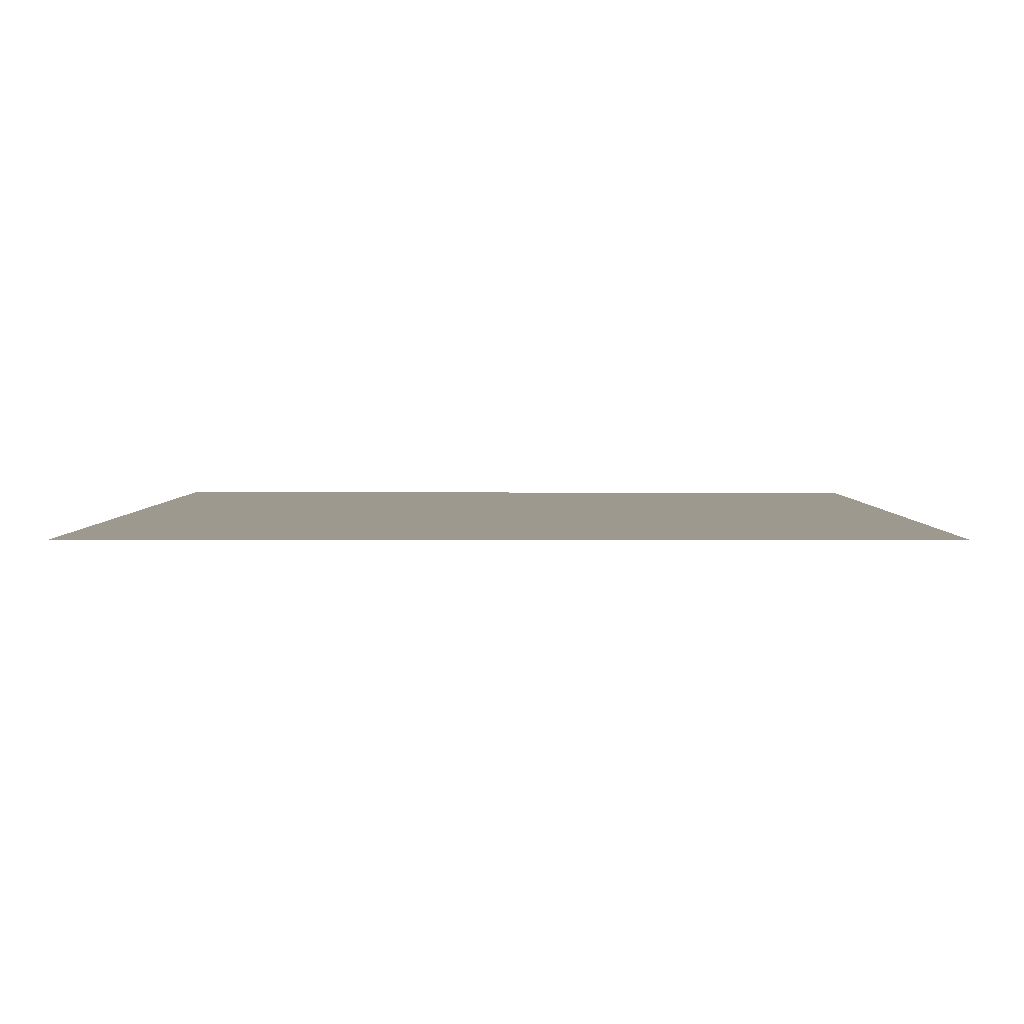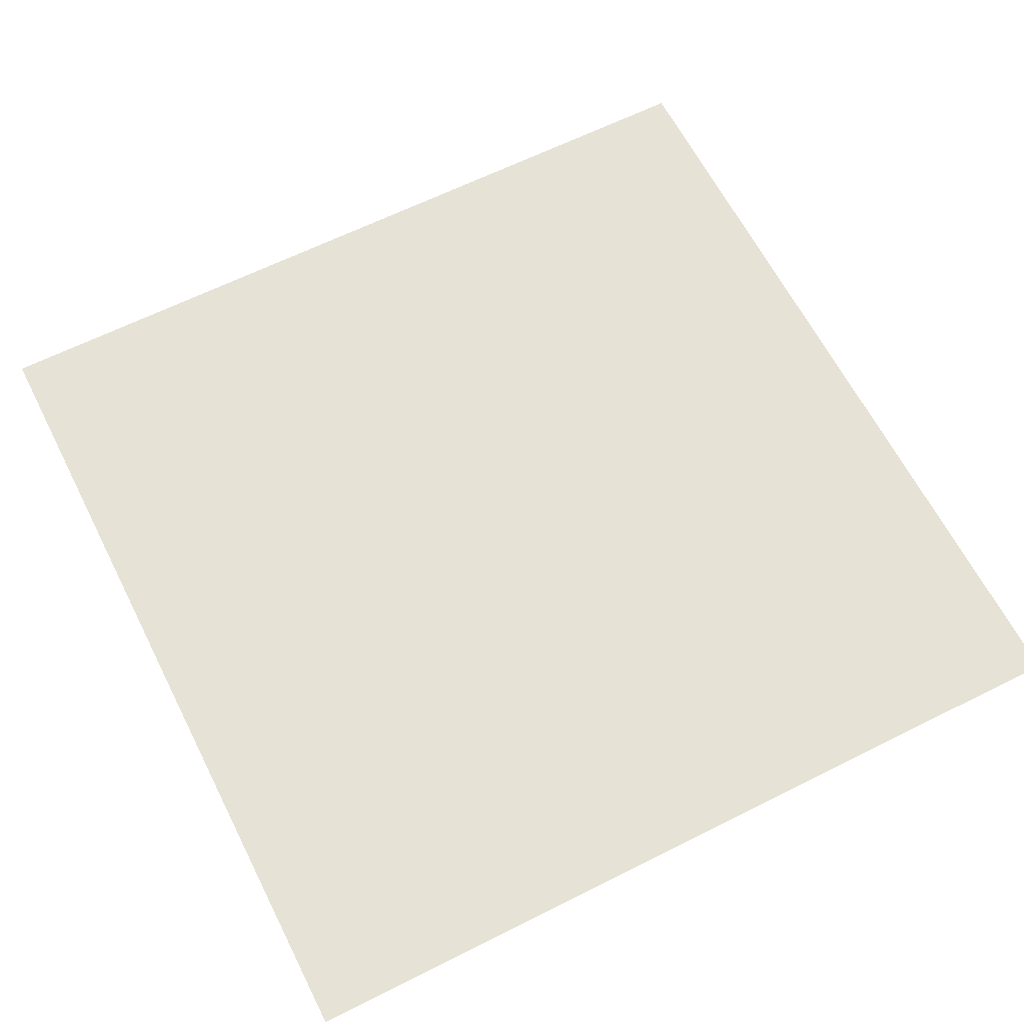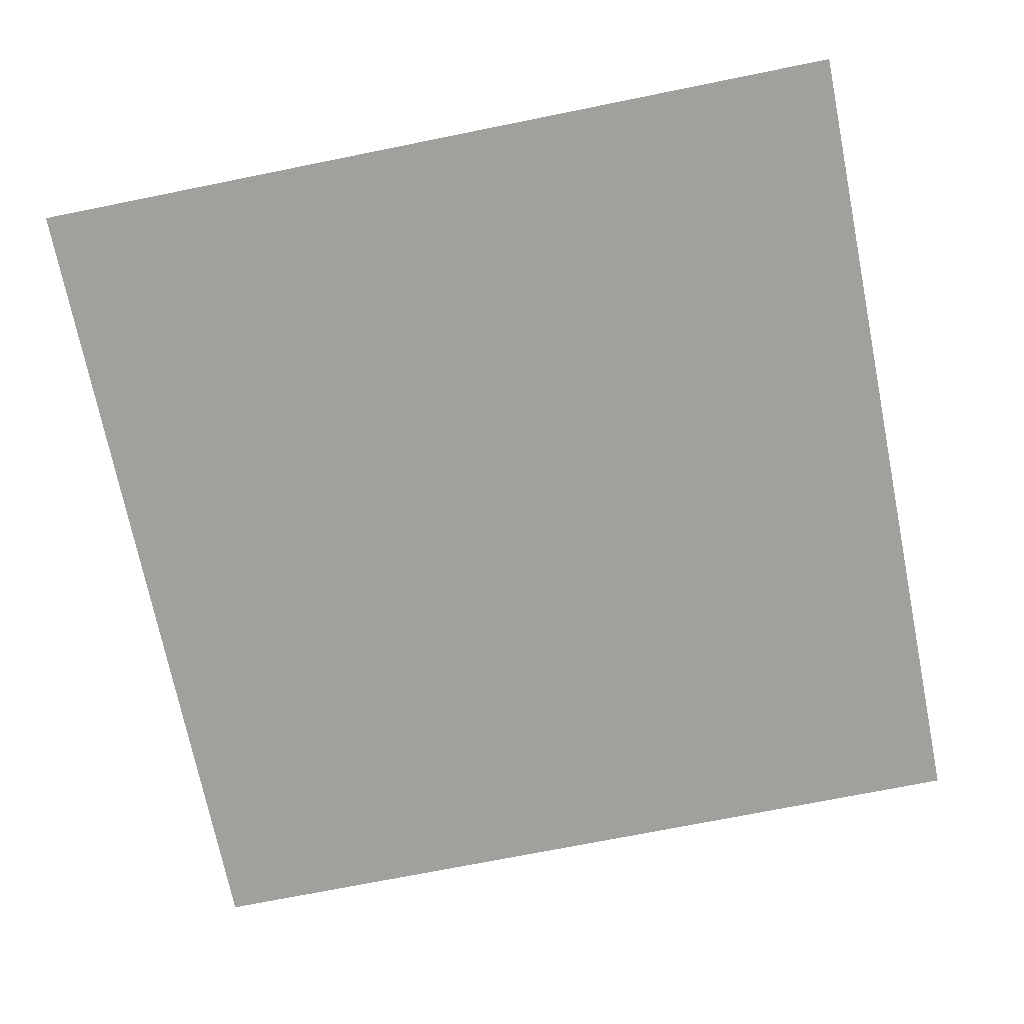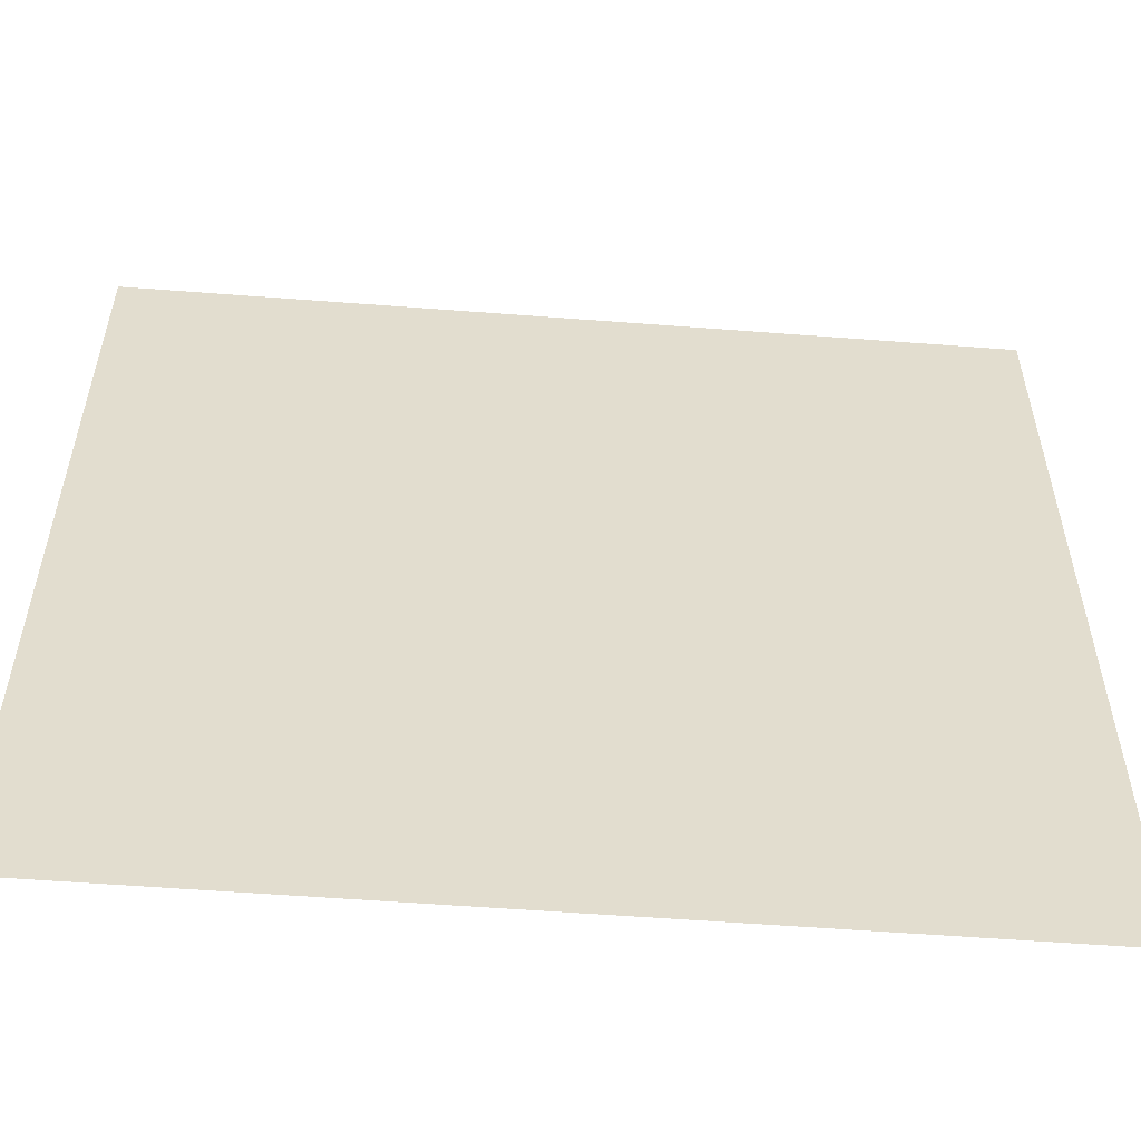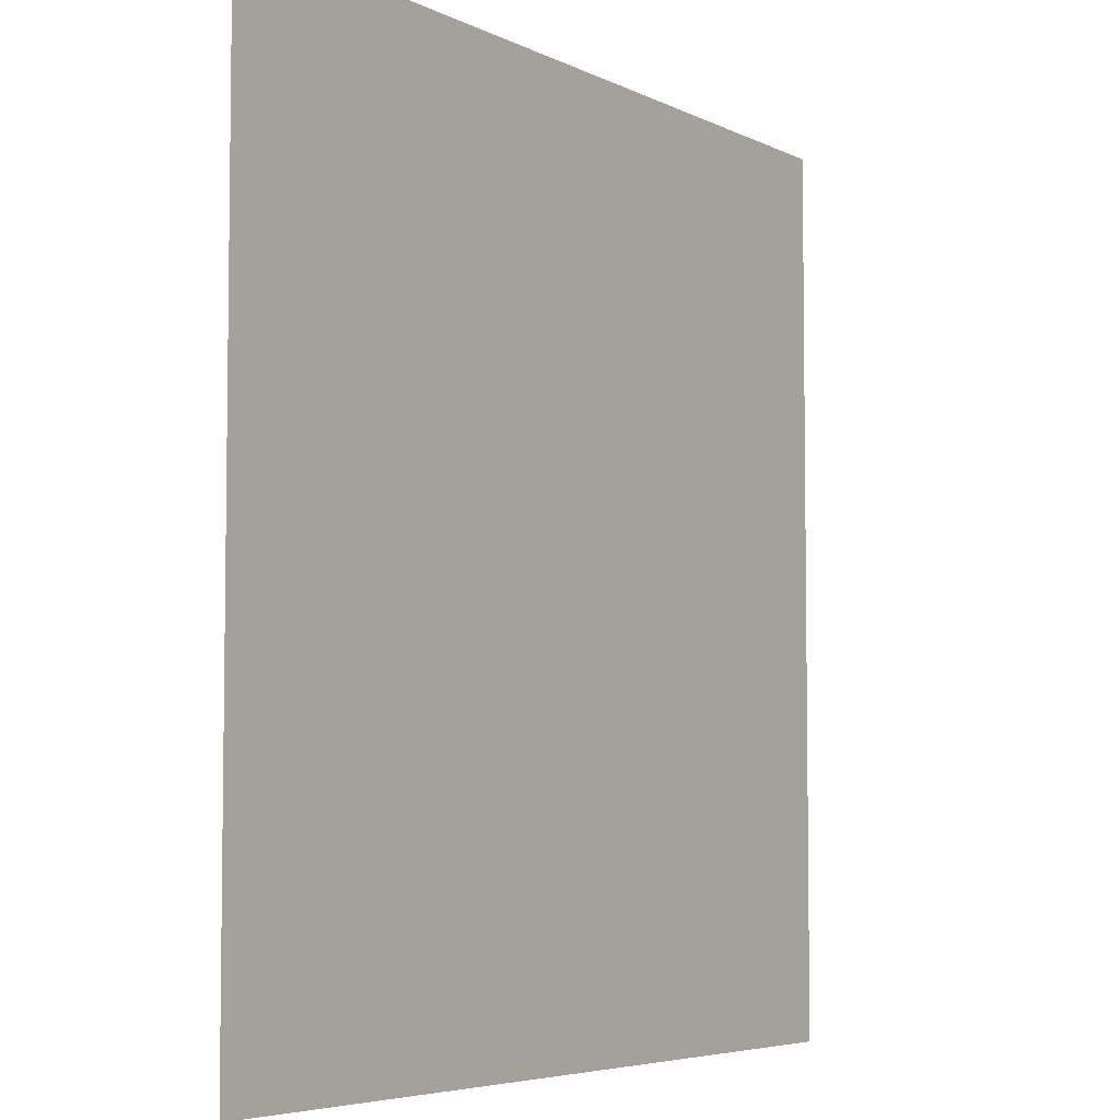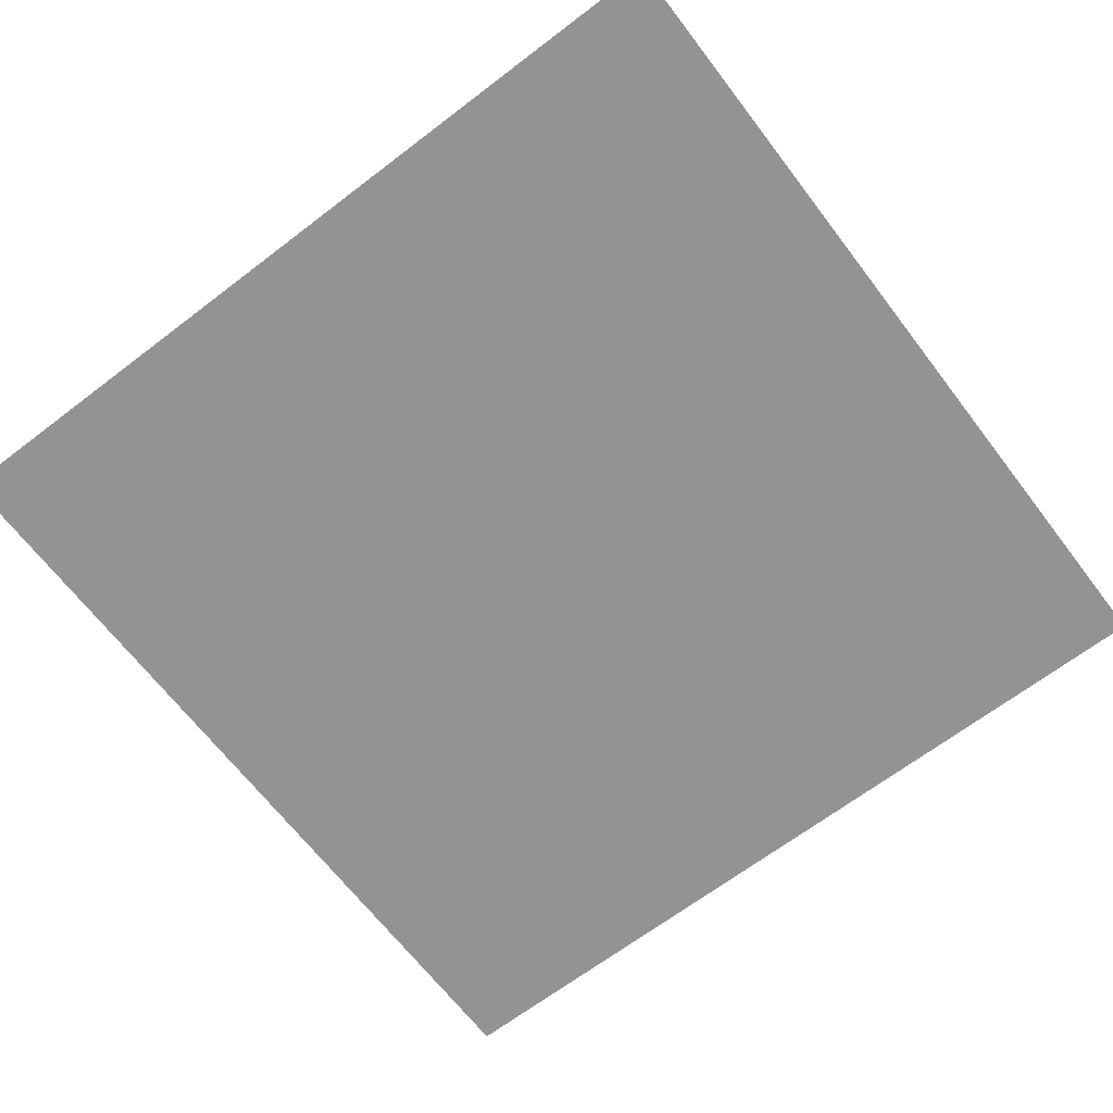
<metadata>
{"format":"obj","ext":"obj","renderer":"f3d","projection":"perspective","resolution":1024,"background":"white","views":[{"elev":3.5,"azim":-179.6,"up":"+Y"},{"elev":63.4,"azim":63.1,"up":"+Y"},{"elev":-71.6,"azim":-78.6,"up":"+Y"},{"elev":-56.0,"azim":-4.6,"up":"+Z"},{"elev":-5.3,"azim":123.8,"up":"+Z"},{"elev":-66.7,"azim":127.4,"up":"+Y"}]}
</metadata>
<code>
v -1.031e-06 3 -0.2
v -0.2 3 3.03e-06
v -0.2 3 -0.2
v -1.114e-06 3 2.136e-06
g pillar01_B_9_10701_1123
f 1 3 2
f 2 4 1

</code>
